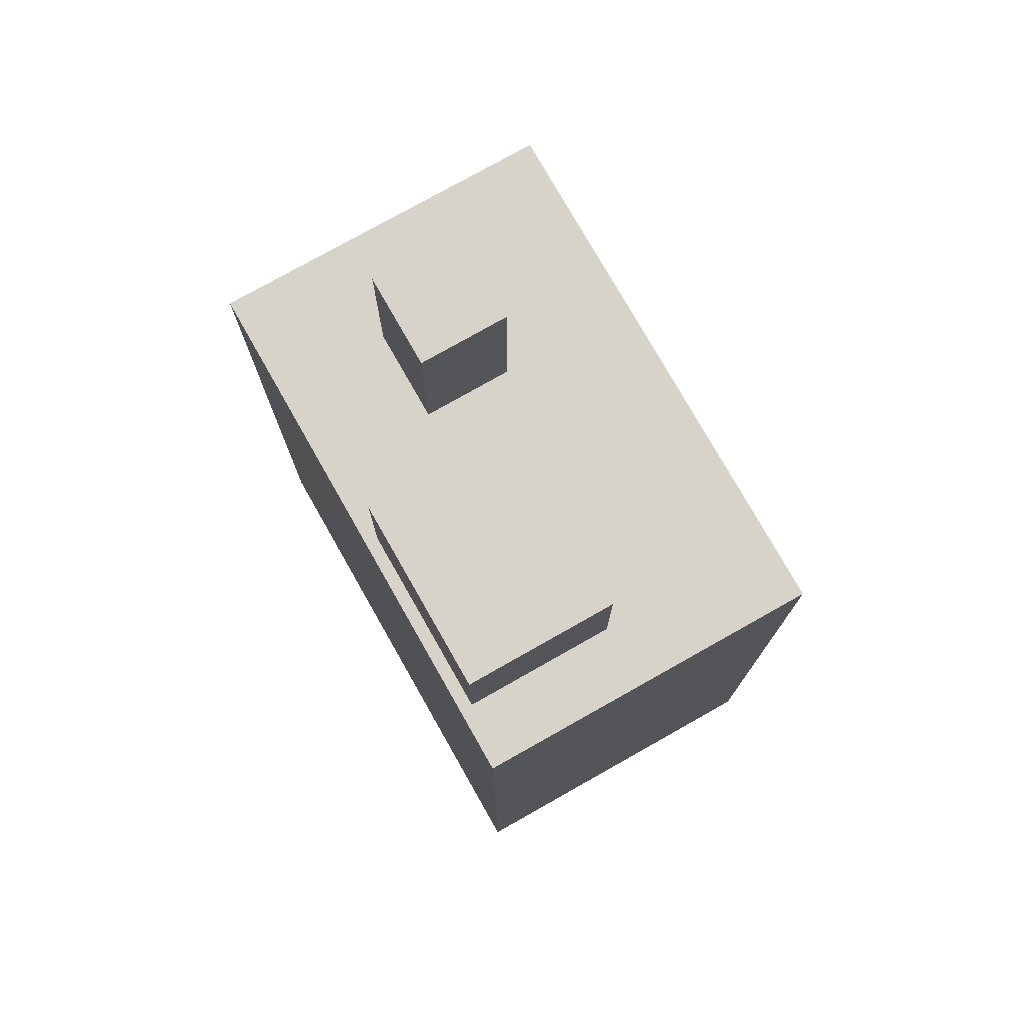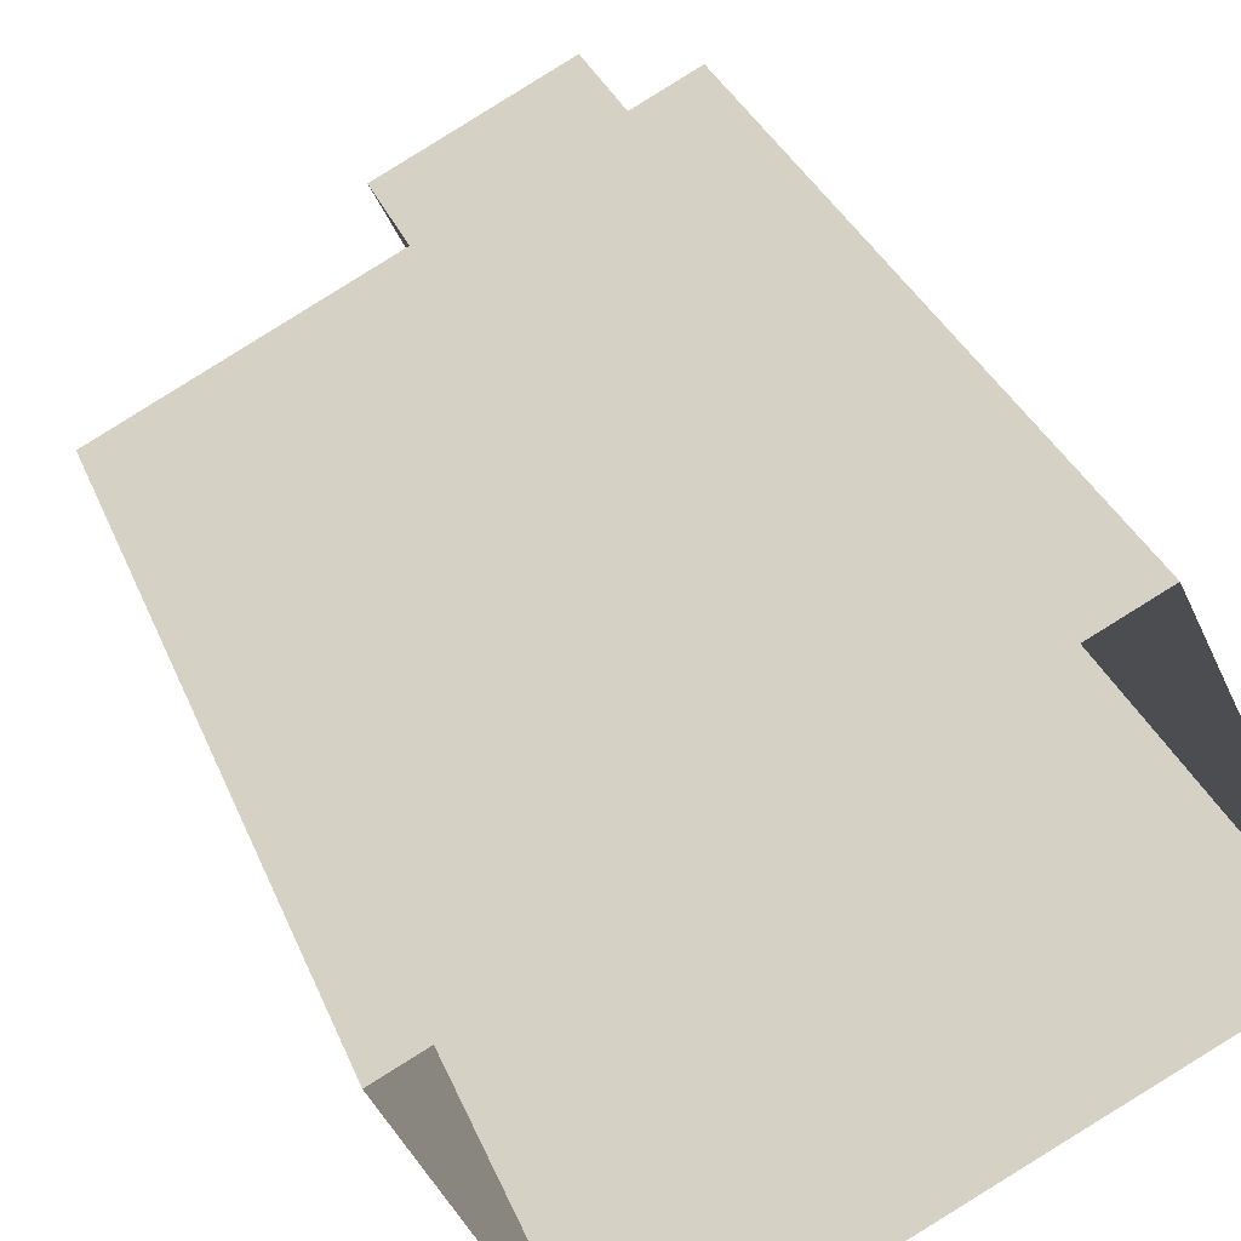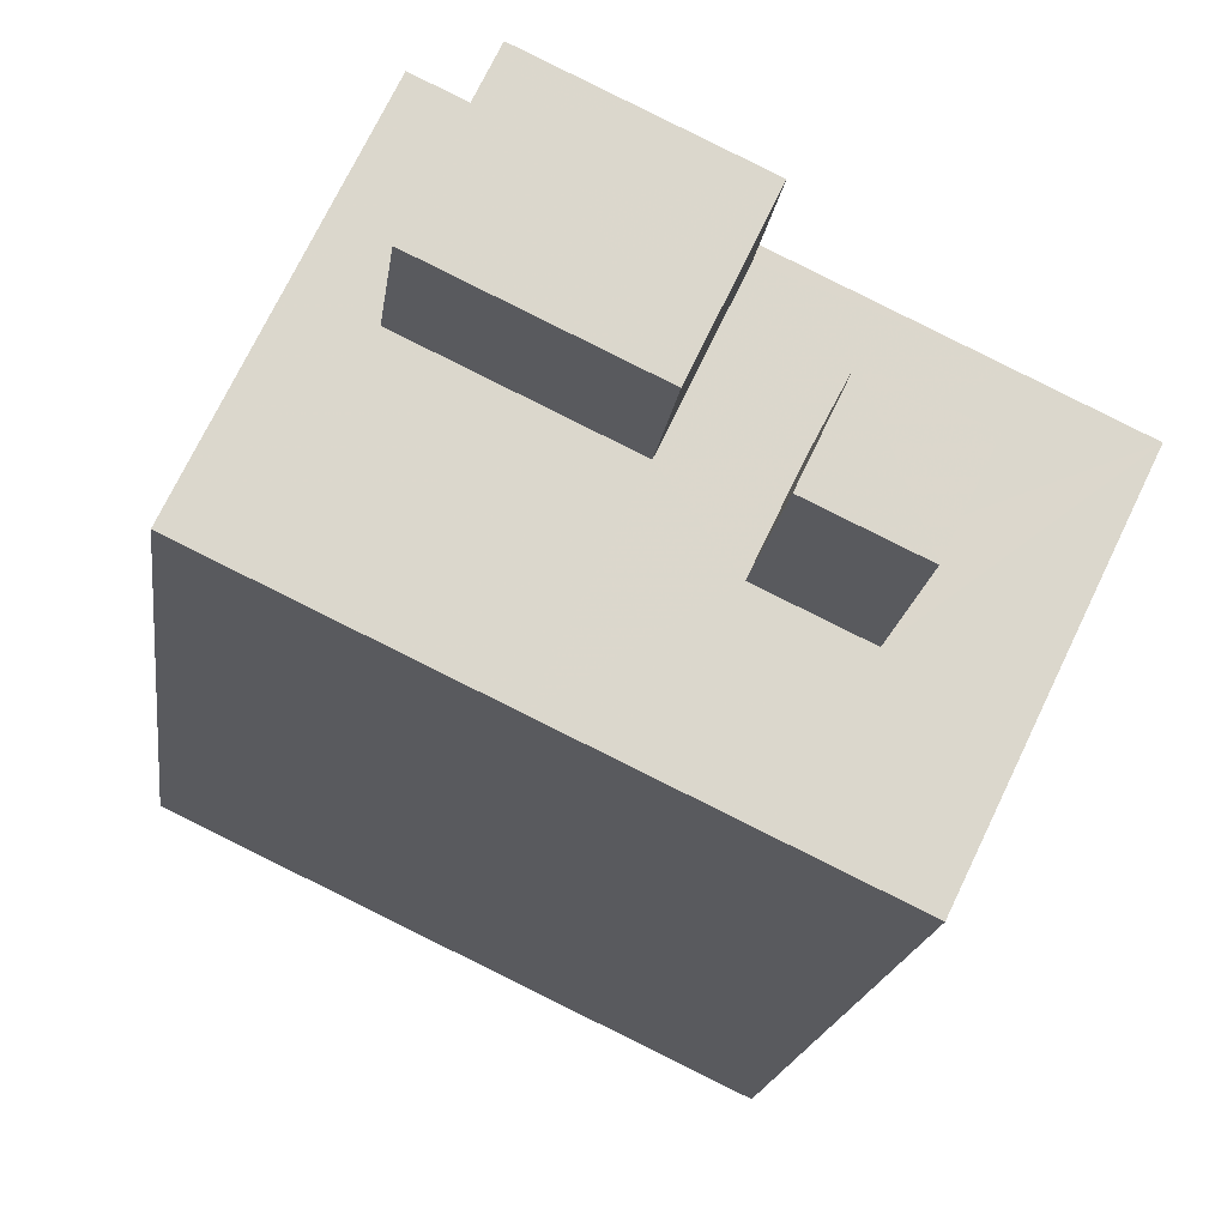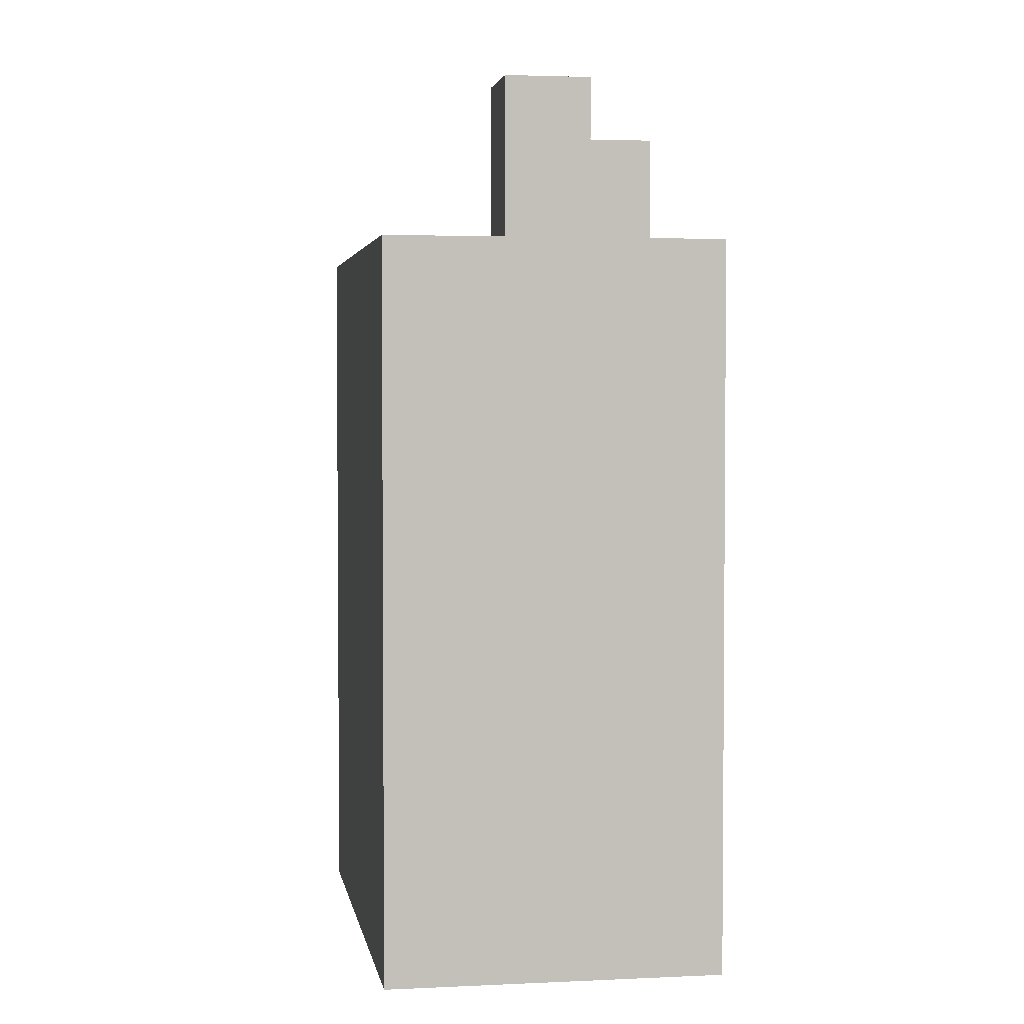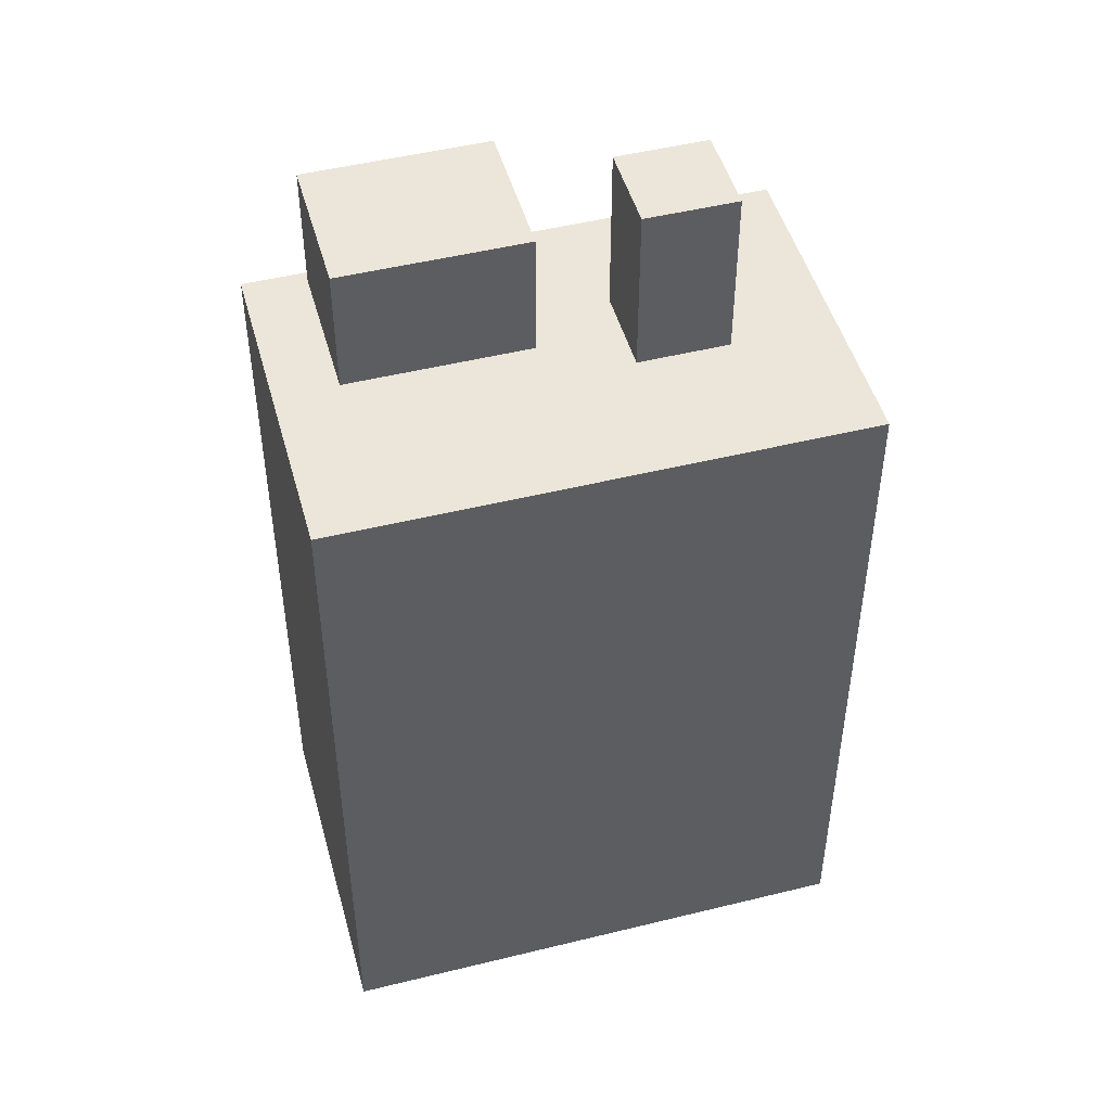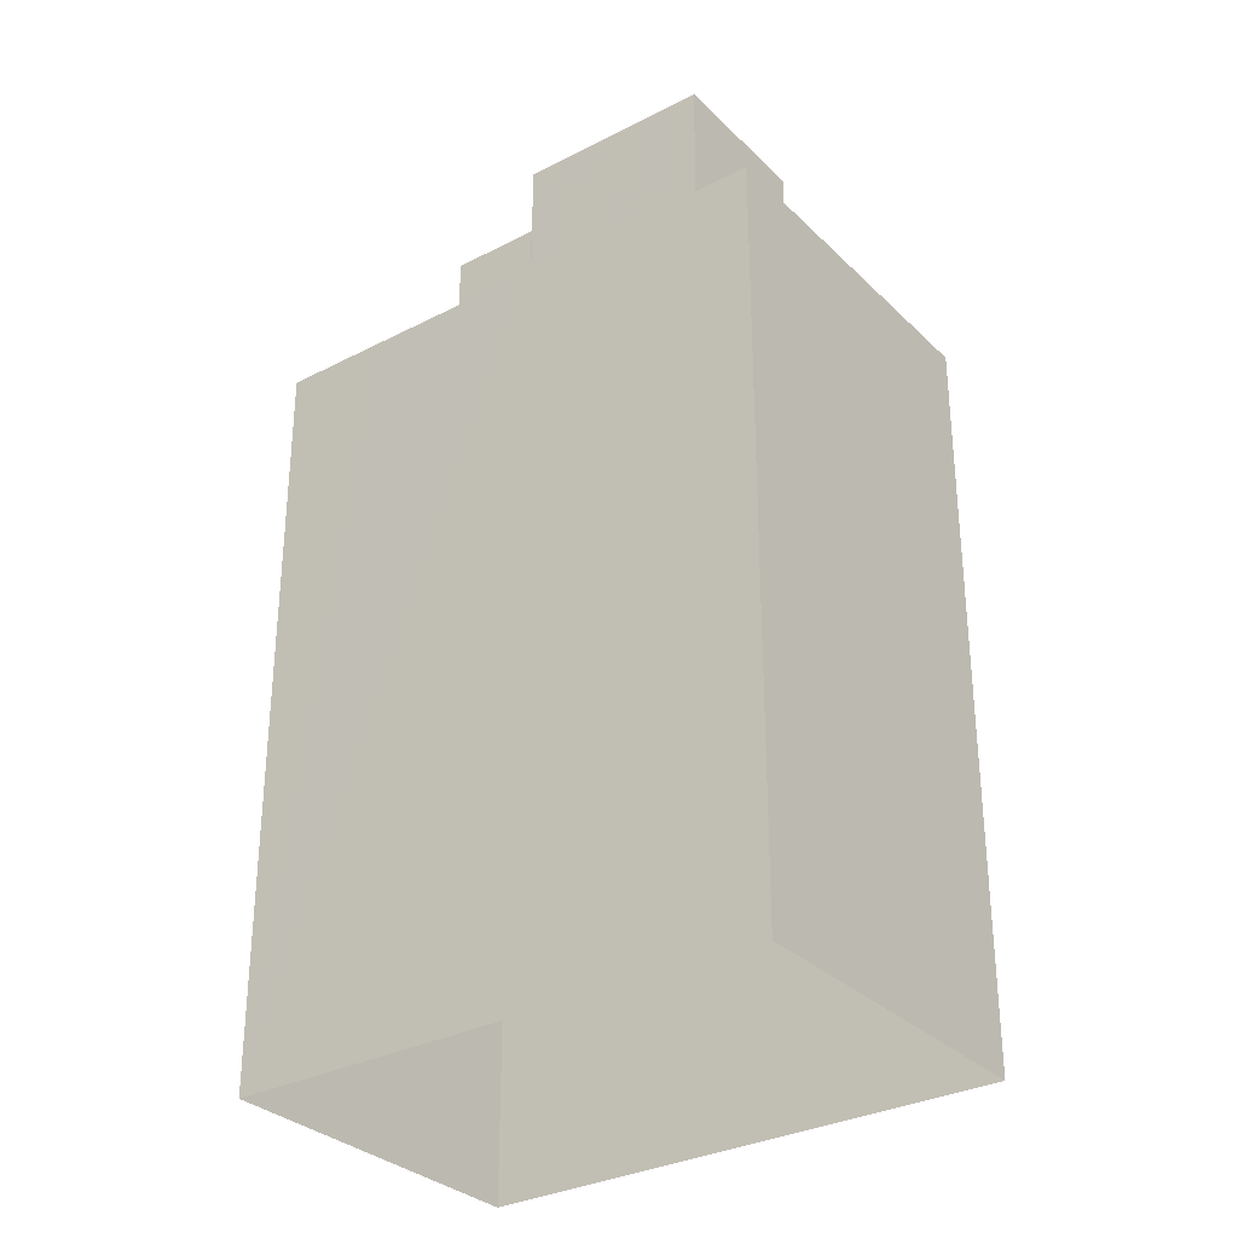
<metadata>
{"format":"obj","ext":"obj","renderer":"f3d","projection":"perspective","resolution":1024,"background":"white","views":[{"elev":76.9,"azim":-145.0,"up":"+Z"},{"elev":33.1,"azim":160.3,"up":"+Y"},{"elev":-16.3,"azim":-6.8,"up":"+Y"},{"elev":3.1,"azim":55.2,"up":"+Z"},{"elev":48.2,"azim":-40.9,"up":"+Z"},{"elev":-31.5,"azim":-169.0,"up":"+Z"}]}
</metadata>
<code>
v -1.245e+04 -3.382e+04 36.3
v -1.244e+04 -3.383e+04 36.3
v -1.244e+04 -3.383e+04 36.3
v -1.245e+04 -3.383e+04 36.3
v -1.244e+04 -3.383e+04 54.9
v -1.244e+04 -3.383e+04 54.9
v -1.244e+04 -3.383e+04 54.9
v -1.244e+04 -3.383e+04 54.9
v -1.244e+04 -3.383e+04 51.4
v -1.244e+04 -3.383e+04 51.4
v -1.244e+04 -3.383e+04 51.4
v -1.244e+04 -3.383e+04 51.4
v -1.244e+04 -3.383e+04 51.4
v -1.244e+04 -3.383e+04 51.4
v -1.244e+04 -3.383e+04 51.4
v -1.244e+04 -3.382e+04 51.4
v -1.244e+04 -3.383e+04 51.4
v -1.244e+04 -3.383e+04 51.4
v -1.244e+04 -3.383e+04 51.4
v -1.244e+04 -3.383e+04 51.4
v -1.245e+04 -3.383e+04 51.4
v -1.245e+04 -3.383e+04 51.4
v -1.245e+04 -3.382e+04 51.4
v -1.244e+04 -3.382e+04 51.4
v -1.244e+04 -3.382e+04 54.04
v -1.245e+04 -3.383e+04 54.04
v -1.244e+04 -3.383e+04 54.04
v -1.244e+04 -3.383e+04 54.04
f 1 2 3
f 4 1 3
f 5 6 7
f 8 5 7
f 9 10 11
f 12 9 11
f 10 13 14
f 11 10 14
f 15 13 16
f 17 12 11
f 18 12 17
f 18 17 19
f 19 20 15
f 20 14 13
f 20 19 17
f 15 20 13
f 21 22 18
f 22 21 23
f 23 24 16
f 18 19 21
f 16 24 15
f 21 24 23
f 25 26 27
f 28 25 27
f 17 7 6
f 17 11 7
f 20 6 5
f 20 17 6
f 20 5 8
f 14 20 8
f 14 8 7
f 11 14 7
f 12 3 9
f 4 3 18
f 22 4 18
f 3 12 18
f 22 1 4
f 22 23 1
f 16 2 1
f 1 23 16
f 13 10 2
f 13 2 16
f 9 3 2
f 10 9 2
f 21 27 26
f 21 19 27
f 24 26 25
f 24 21 26
f 24 25 28
f 15 24 28
f 15 28 27
f 19 15 27

</code>
